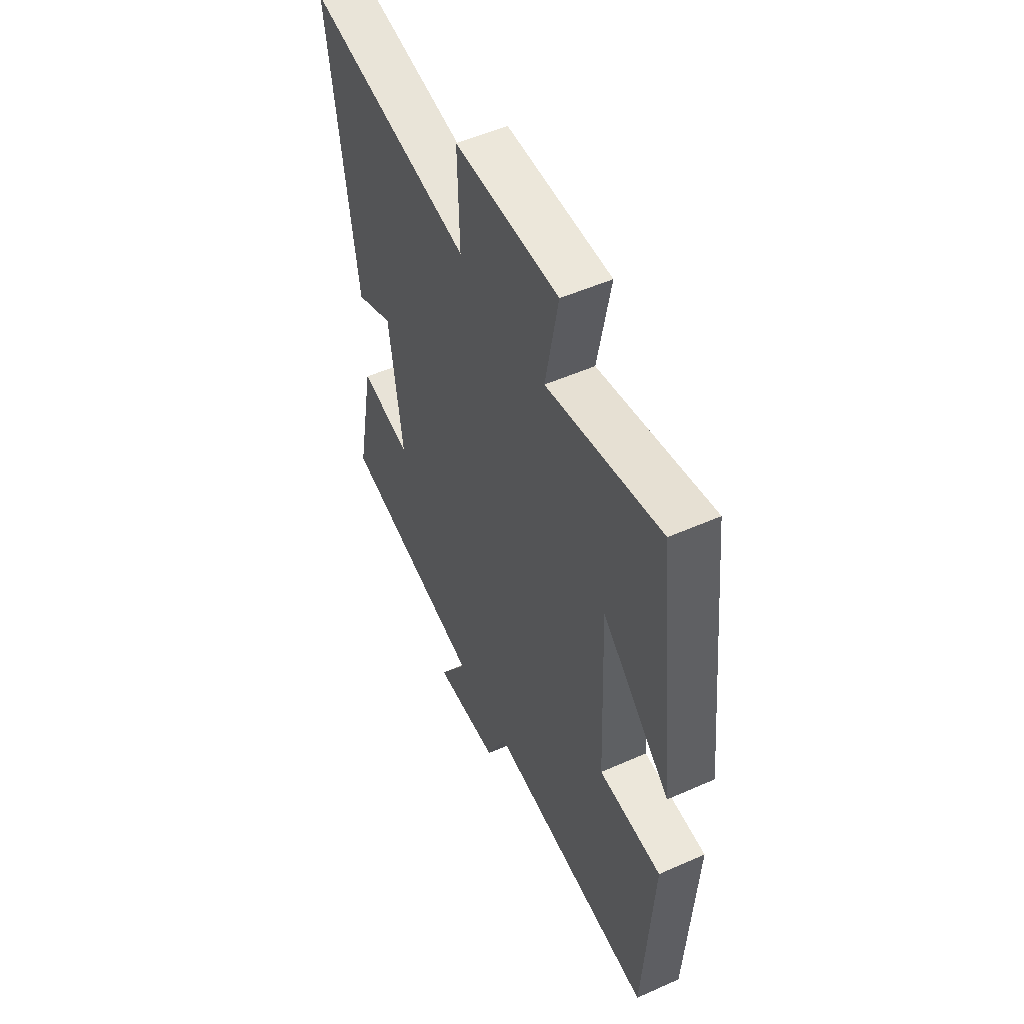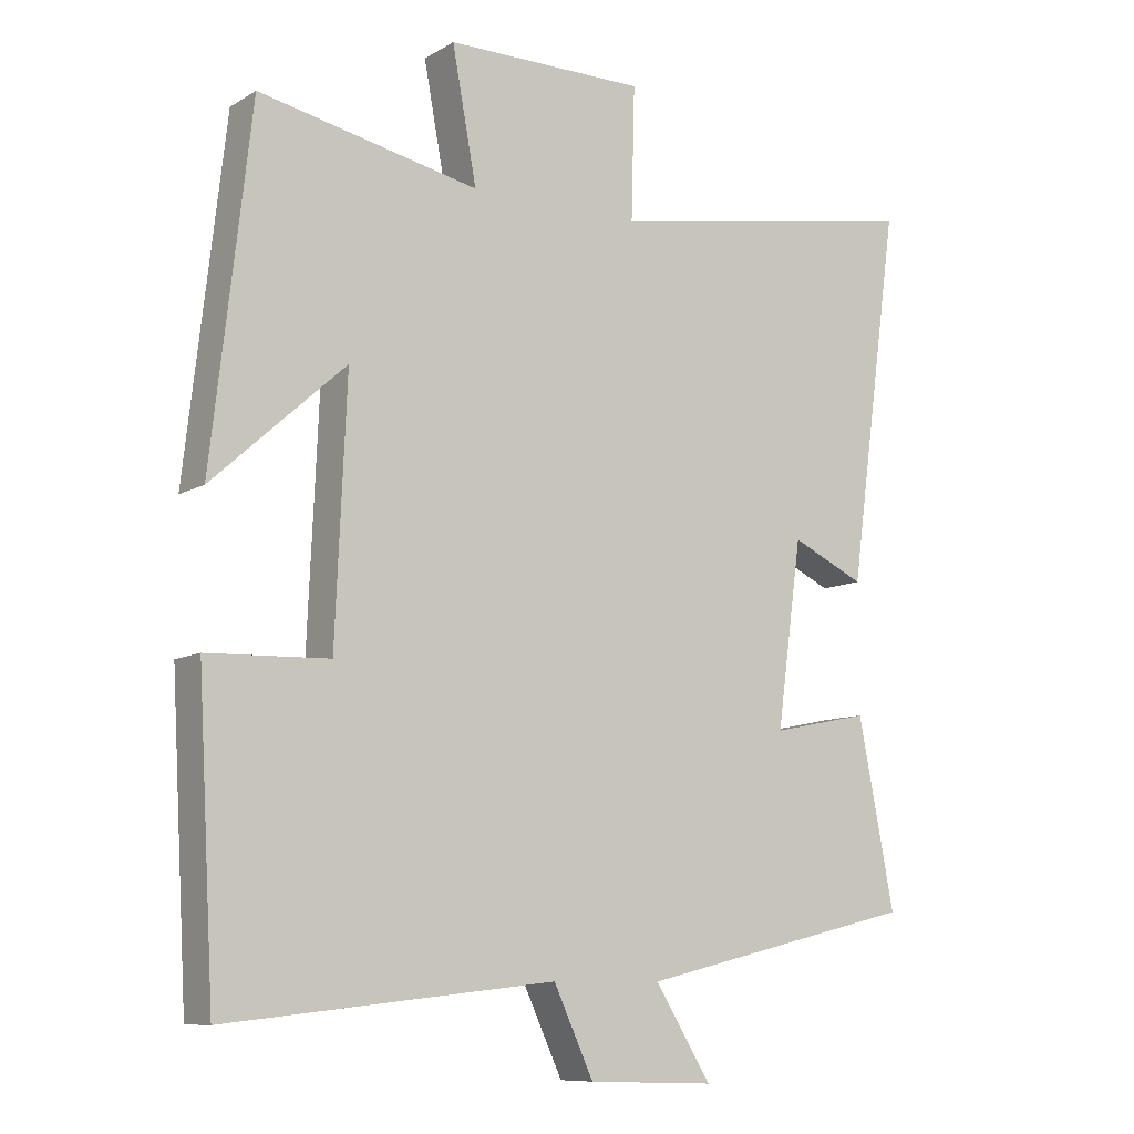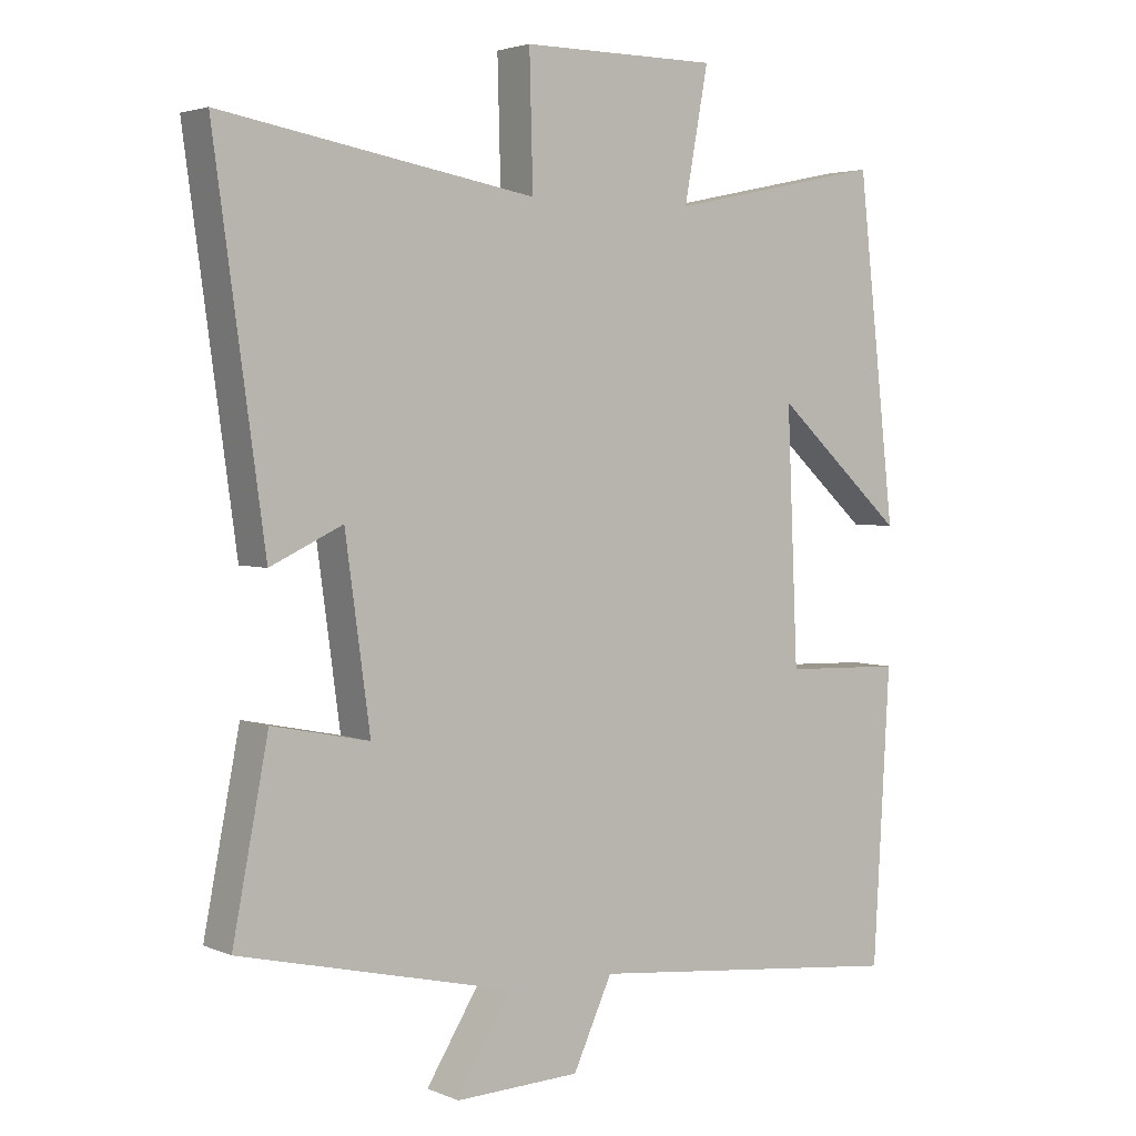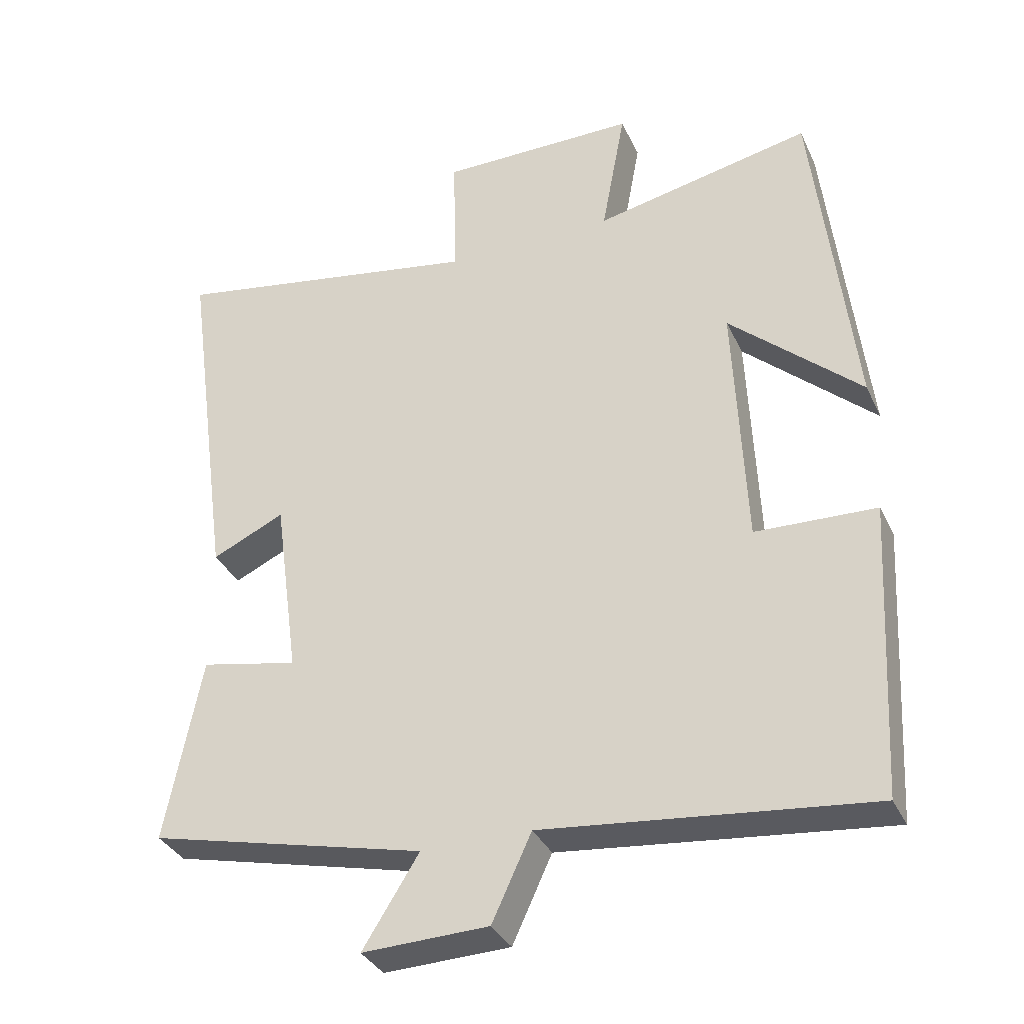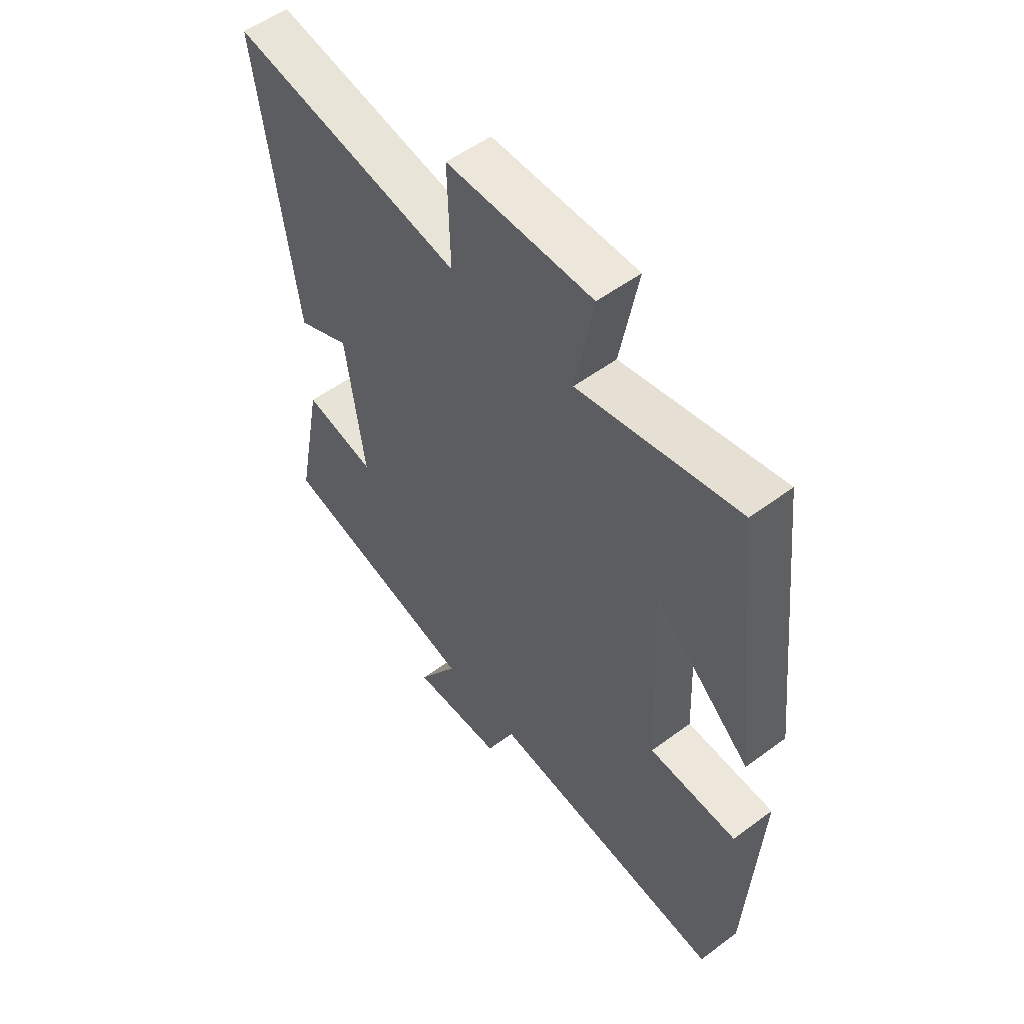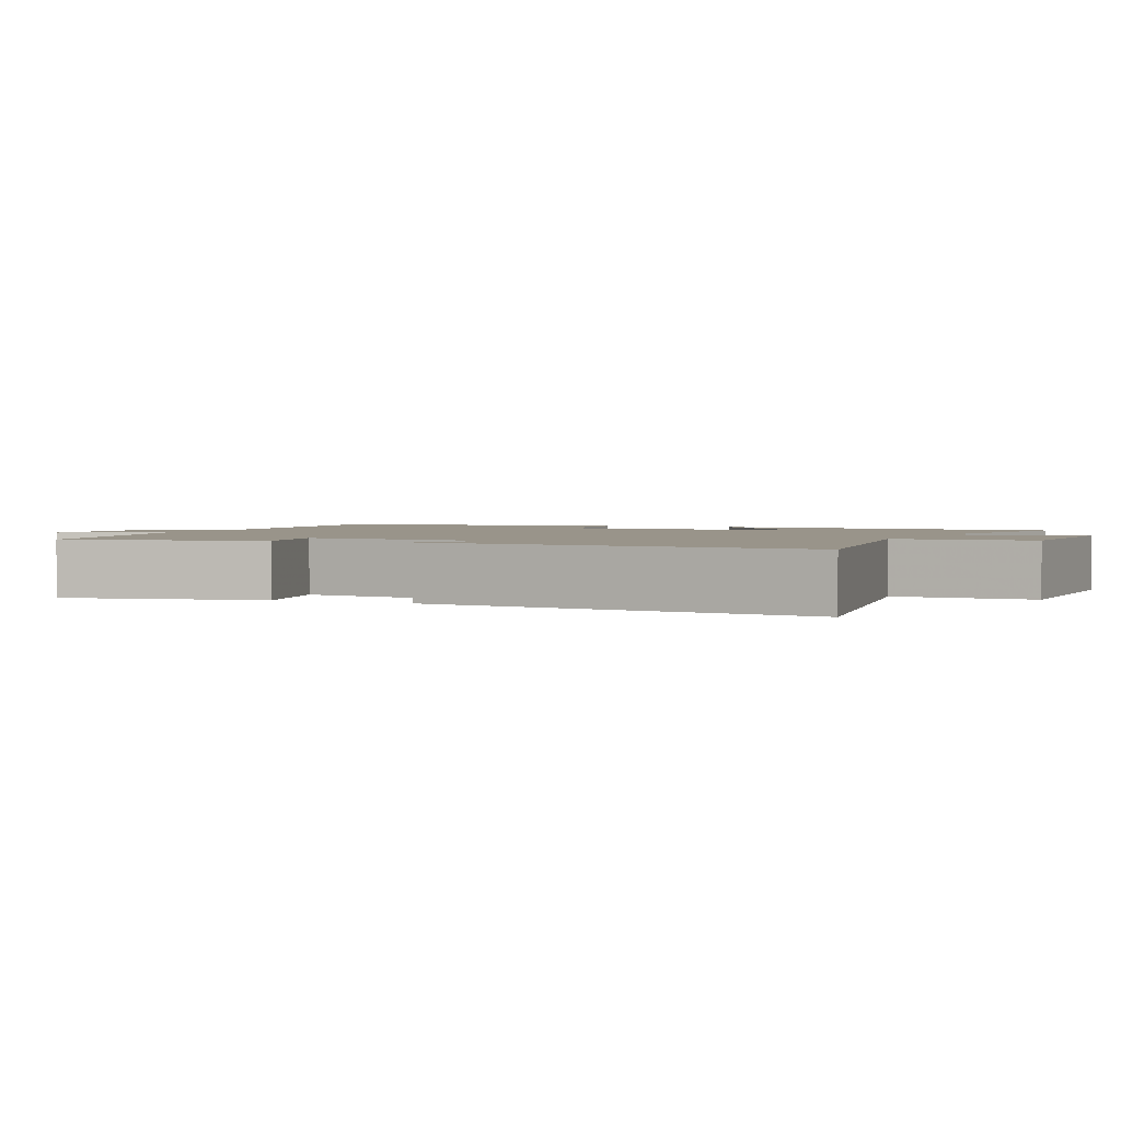
<metadata>
{"format":"obj","ext":"obj","renderer":"f3d","projection":"perspective","resolution":1024,"background":"white","views":[{"elev":52.4,"azim":64.5,"up":"+Z"},{"elev":-9.5,"azim":145.7,"up":"+Z"},{"elev":3.4,"azim":-36.4,"up":"+Z"},{"elev":-34.5,"azim":22.5,"up":"+Z"},{"elev":53.9,"azim":51.7,"up":"+Z"},{"elev":1.9,"azim":-66.3,"up":"+Y"}]}
</metadata>
<code>
v 0.444 0.07 0.566
v 0.5 0.07 0.072
v 0.31 0.07 0.244
v 0.326 0.07 -0.12
v 0.5 0.07 -0.126
v 0.476 0.07 -0.55
v 0.006 0.07 -0.5
v -0.051 0.07 -0.623
v -0.233 0.07 -0.629
v -0.152 0.07 -0.5
v -0.552 0.07 -0.405
v -0.5 0.07 -0.138
v -0.359 0.07 -0.167
v -0.395 0.07 0.097
v -0.5 0.07 0.048
v -0.573 0.07 0.579
v -0.117 0.07 0.5
v -0.122 0.07 0.689
v 0.164 0.07 0.689
v 0.129 0.07 0.5
v 0.444 0 0.566
v 0.5 0 0.072
v 0.31 0 0.244
v 0.326 0 -0.12
v 0.5 0 -0.126
v 0.476 0 -0.55
v 0.006 0 -0.5
v -0.051 0 -0.623
v -0.233 0 -0.629
v -0.152 0 -0.5
v -0.552 0 -0.405
v -0.5 0 -0.138
v -0.359 0 -0.167
v -0.395 0 0.097
v -0.5 0 0.048
v -0.573 0 0.579
v -0.117 0 0.5
v -0.122 0 0.689
v 0.164 0 0.689
v 0.129 0 0.5
f 17 18 19 20
f 14 15 16 17
f 13 14 17 20
f 10 11 12 13
f 10 13 20 1
f 7 8 9 10
f 4 5 6 7
f 3 4 7 10
f 1 2 3
f 1 3 10
f 40 39 38 37
f 37 36 35 34
f 40 37 34 33
f 33 32 31 30
f 21 40 33 30
f 30 29 28 27
f 27 26 25 24
f 30 27 24 23
f 23 22 21
f 30 23 21
f 1 21 22 2
f 2 22 23 3
f 3 23 24 4
f 4 24 25 5
f 5 25 26 6
f 6 26 27 7
f 7 27 28 8
f 8 28 29 9
f 9 29 30 10
f 10 30 31 11
f 11 31 32 12
f 12 32 33 13
f 13 33 34 14
f 14 34 35 15
f 15 35 36 16
f 16 36 37 17
f 17 37 38 18
f 18 38 39 19
f 19 39 40 20
f 20 40 21 1

</code>
